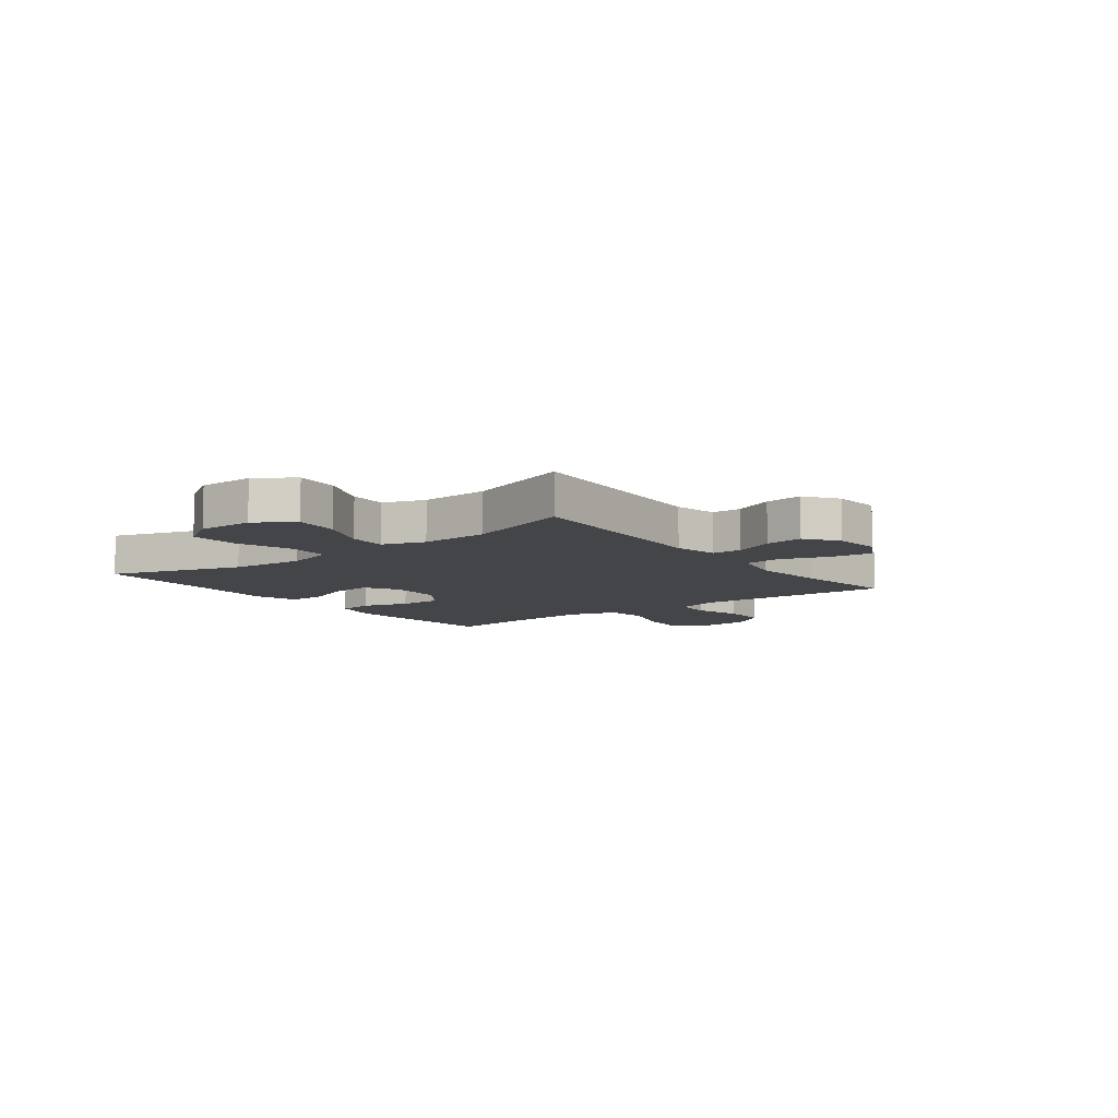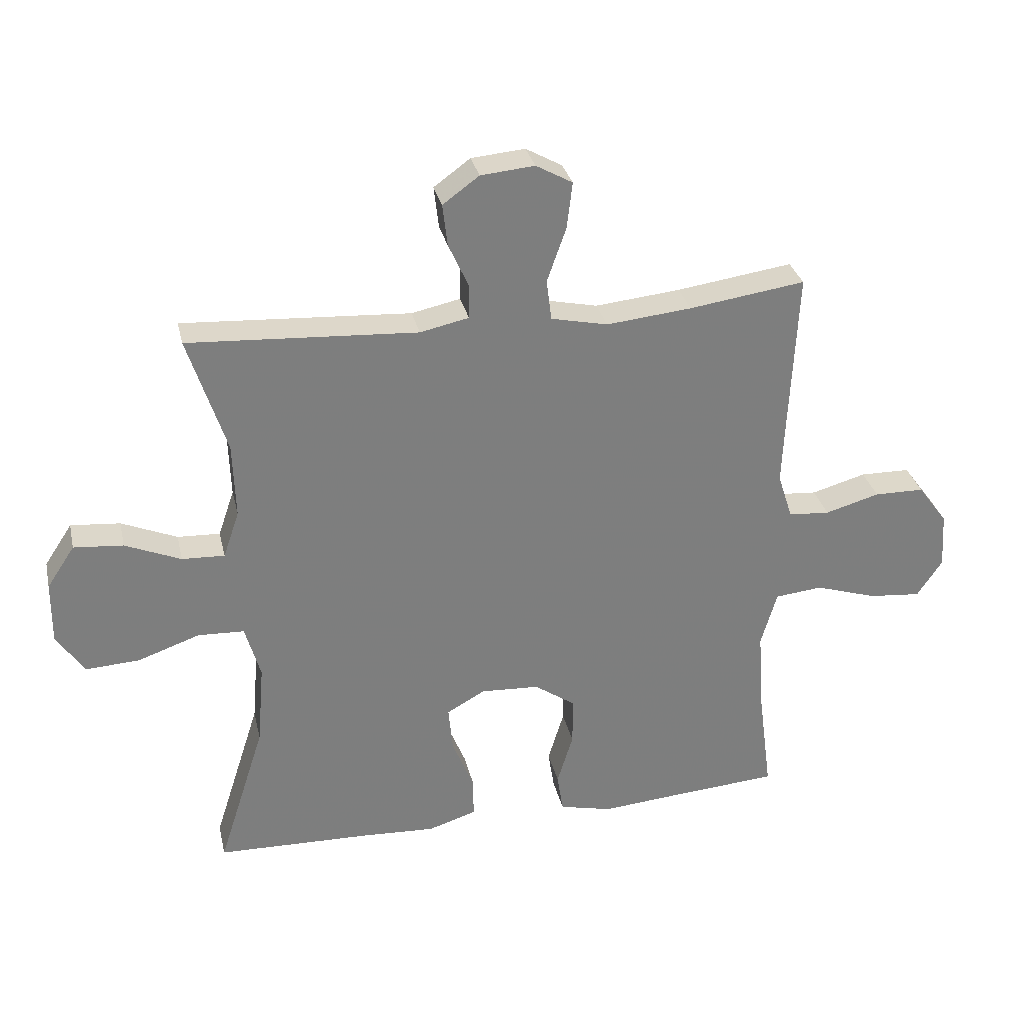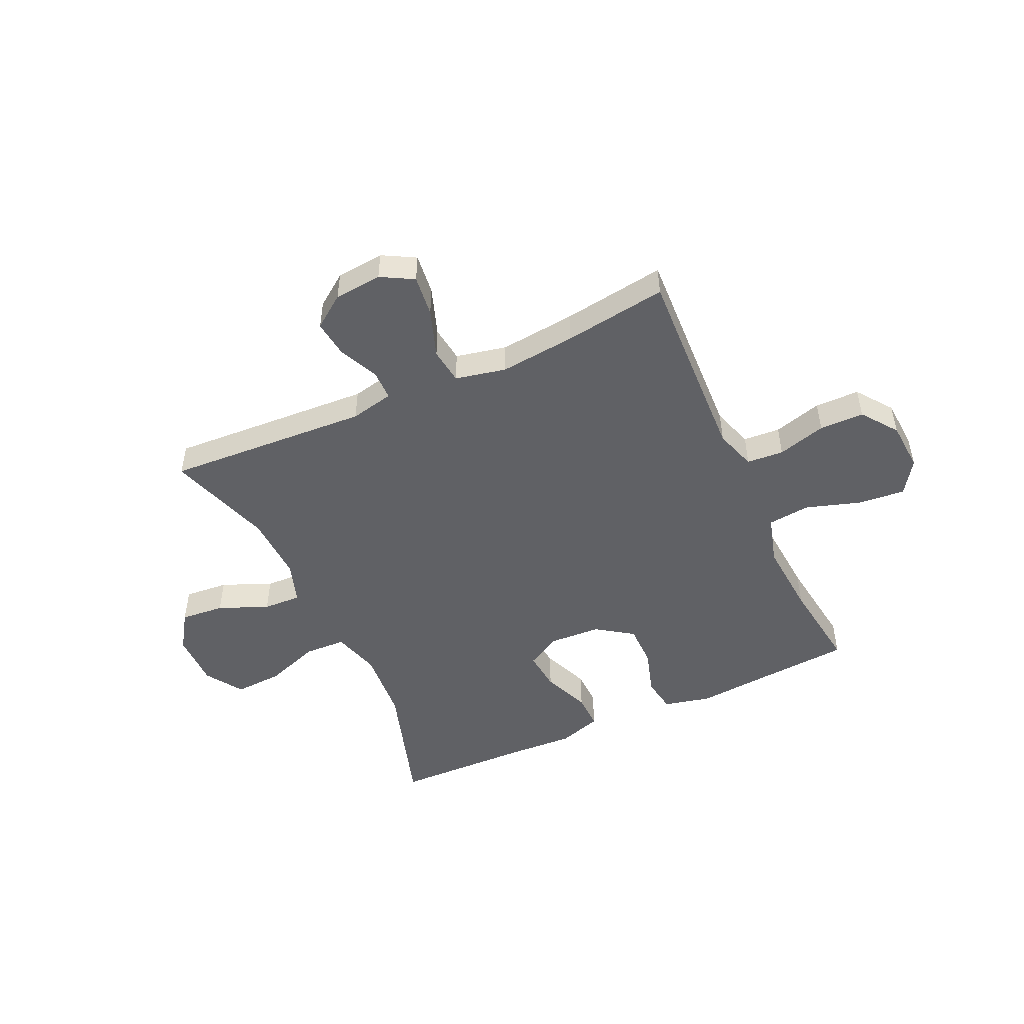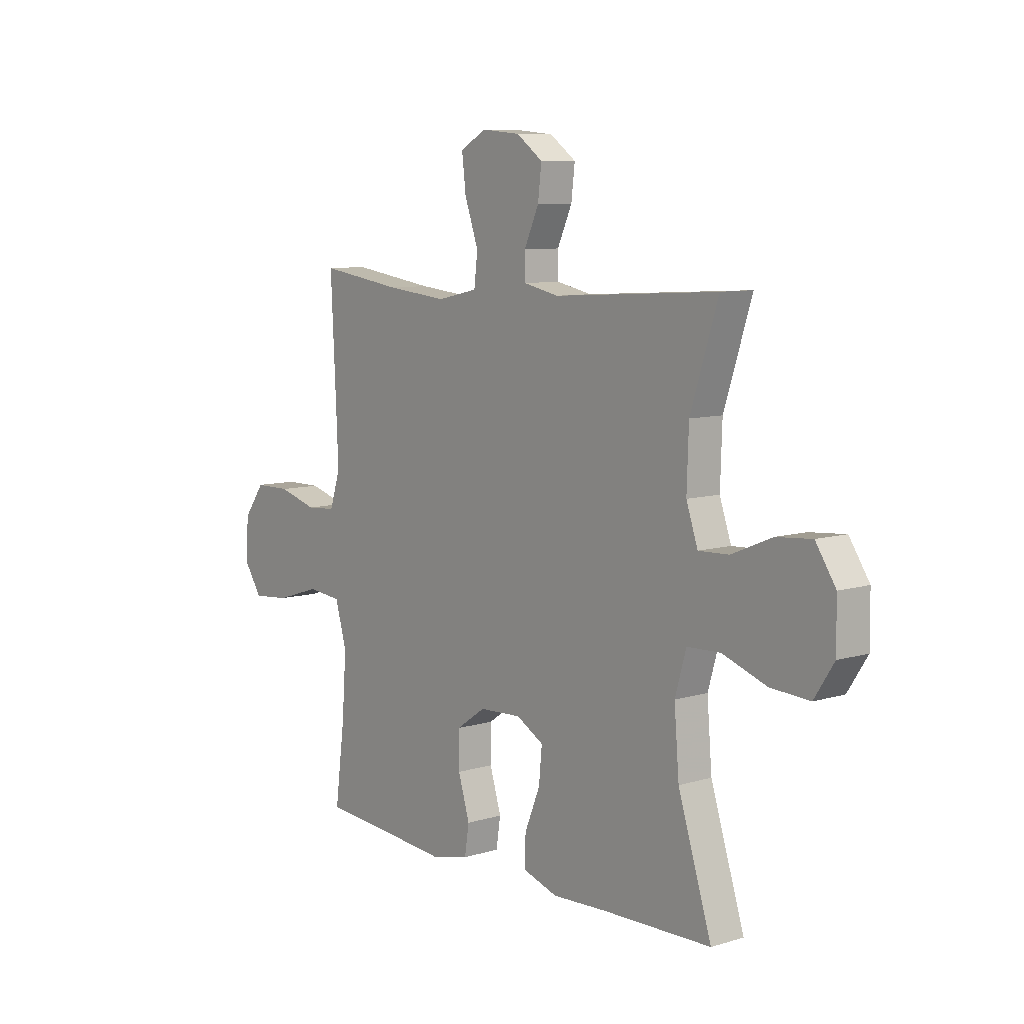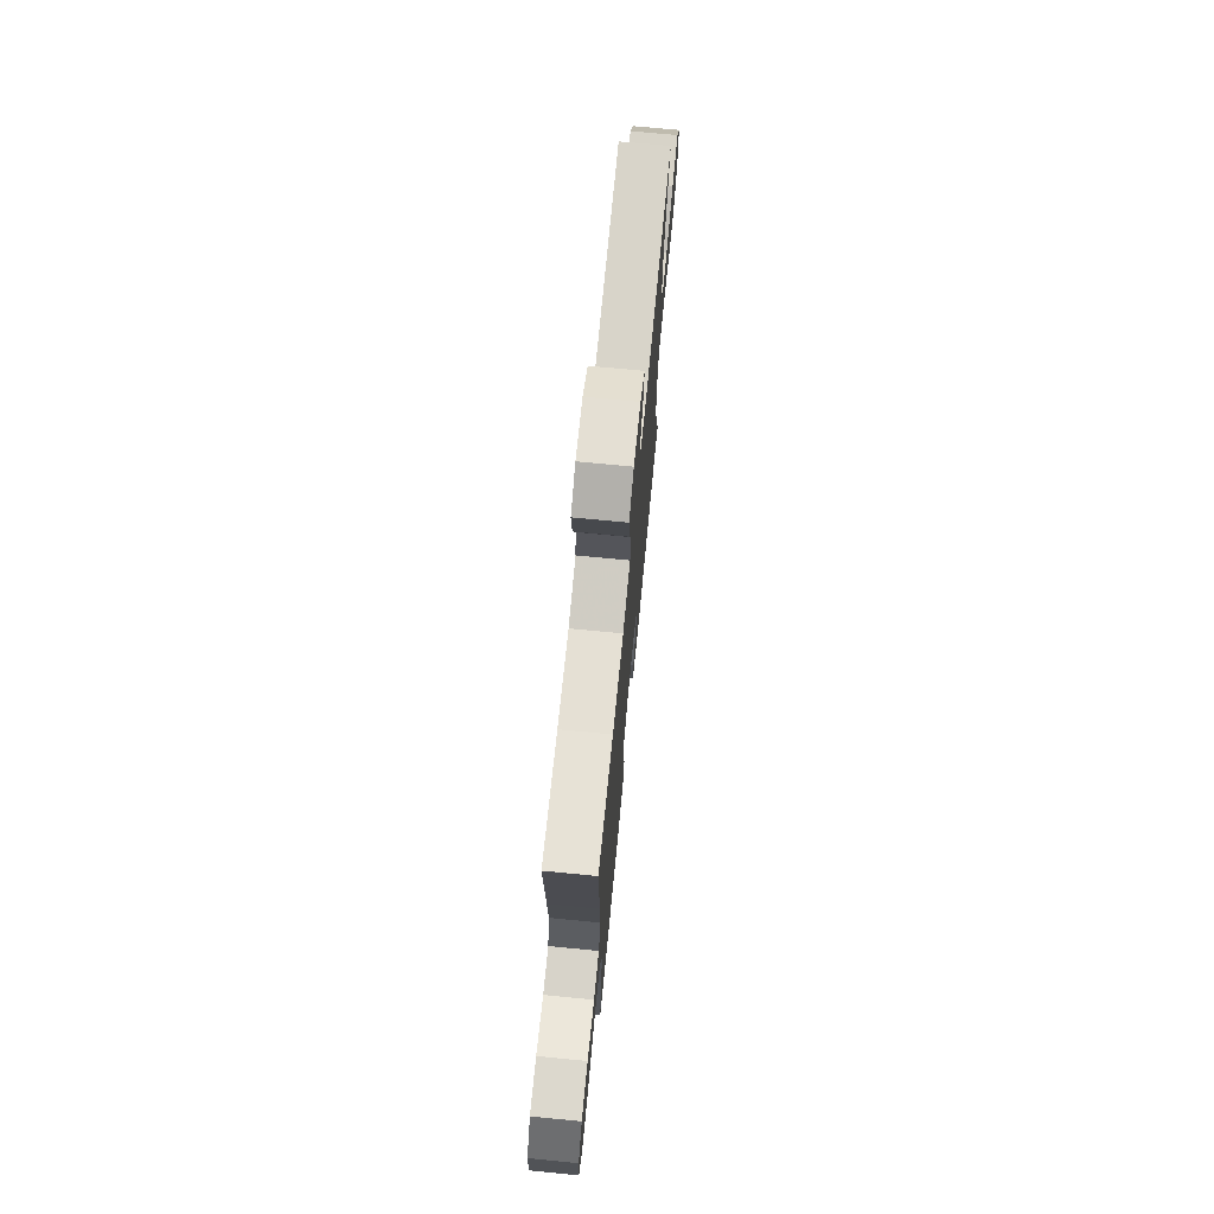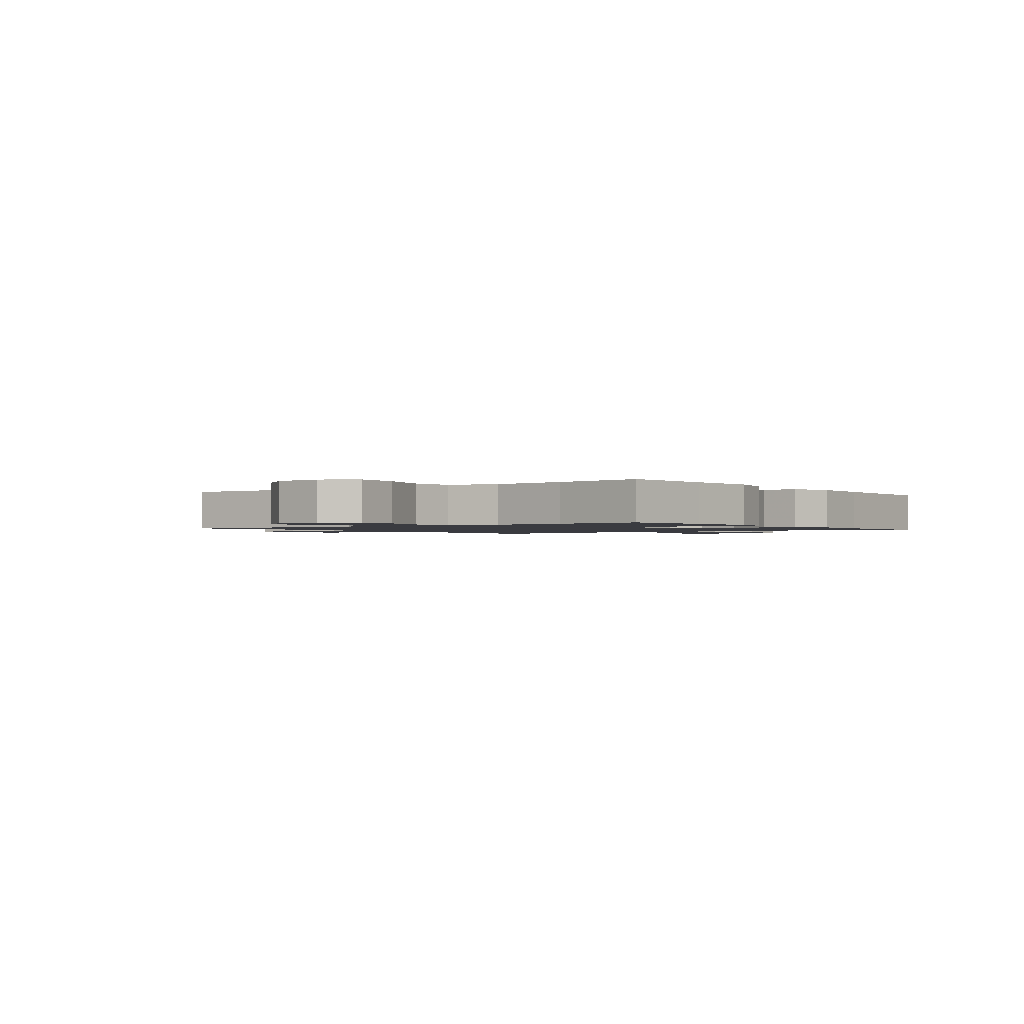
<metadata>
{"format":"obj","ext":"obj","renderer":"f3d","projection":"perspective","resolution":1024,"background":"white","views":[{"elev":-8.7,"azim":-52.7,"up":"+Y"},{"elev":31.0,"azim":-12.6,"up":"+Z"},{"elev":-49.1,"azim":24.8,"up":"+Y"},{"elev":8.6,"azim":-129.1,"up":"+Z"},{"elev":71.8,"azim":95.5,"up":"+Z"},{"elev":-1.4,"azim":127.0,"up":"+Y"}]}
</metadata>
<code>
v 0.5 0.07 0.5
v 0.488 0.07 0.25
v 0.483 0.07 0.136
v 0.507 0.07 0.061
v 0.574 0.07 0.056
v 0.662 0.07 0.081
v 0.743 0.07 0.08
v 0.791 0.07 0.015
v 0.797 0.07 -0.076
v 0.756 0.07 -0.137
v 0.671 0.07 -0.129
v 0.571 0.07 -0.097
v 0.494 0.07 -0.105
v 0.468 0.07 -0.195
v 0.478 0.07 -0.332
v 0.5 0.07 -0.5
v 0.328 0.07 -0.513
v 0.198 0.07 -0.524
v 0.112 0.07 -0.504
v 0.102 0.07 -0.44
v 0.128 0.07 -0.355
v 0.128 0.07 -0.277
v 0.062 0.07 -0.231
v -0.033 0.07 -0.226
v -0.095 0.07 -0.261
v -0.088 0.07 -0.335
v -0.053 0.07 -0.421
v -0.052 0.07 -0.487
v -0.13 0.07 -0.512
v -0.252 0.07 -0.506
v -0.5 0.07 -0.5
v -0.424 0.07 -0.261
v -0.413 0.07 -0.128
v -0.438 0.07 -0.041
v -0.513 0.07 -0.038
v -0.613 0.07 -0.073
v -0.701 0.07 -0.078
v -0.745 0.07 -0.01
v -0.744 0.07 0.09
v -0.699 0.07 0.158
v -0.619 0.07 0.151
v -0.529 0.07 0.113
v -0.46 0.07 0.11
v -0.434 0.07 0.186
v -0.438 0.07 0.308
v -0.5 0.07 0.5
v -0.13 0.07 0.478
v -0.051 0.07 0.495
v -0.05 0.07 0.549
v -0.083 0.07 0.622
v -0.091 0.07 0.69
v -0.032 0.07 0.733
v 0.055 0.07 0.741
v 0.114 0.07 0.708
v 0.105 0.07 0.633
v 0.074 0.07 0.545
v 0.082 0.07 0.479
v 0.174 0.07 0.459
v 0.312 0.07 0.473
v 0.5 0 0.5
v 0.488 0 0.25
v 0.483 0 0.136
v 0.507 0 0.061
v 0.574 0 0.056
v 0.662 0 0.081
v 0.743 0 0.08
v 0.791 0 0.015
v 0.797 0 -0.076
v 0.756 0 -0.137
v 0.671 0 -0.129
v 0.571 0 -0.097
v 0.494 0 -0.105
v 0.468 0 -0.195
v 0.478 0 -0.332
v 0.5 0 -0.5
v 0.328 0 -0.513
v 0.198 0 -0.524
v 0.112 0 -0.504
v 0.102 0 -0.44
v 0.128 0 -0.355
v 0.128 0 -0.277
v 0.062 0 -0.231
v -0.033 0 -0.226
v -0.095 0 -0.261
v -0.088 0 -0.335
v -0.053 0 -0.421
v -0.052 0 -0.487
v -0.13 0 -0.512
v -0.252 0 -0.506
v -0.5 0 -0.5
v -0.424 0 -0.261
v -0.413 0 -0.128
v -0.438 0 -0.041
v -0.513 0 -0.038
v -0.613 0 -0.073
v -0.701 0 -0.078
v -0.745 0 -0.01
v -0.744 0 0.09
v -0.699 0 0.158
v -0.619 0 0.151
v -0.529 0 0.113
v -0.46 0 0.11
v -0.434 0 0.186
v -0.438 0 0.308
v -0.5 0 0.5
v -0.13 0 0.478
v -0.051 0 0.495
v -0.05 0 0.549
v -0.083 0 0.622
v -0.091 0 0.69
v -0.032 0 0.733
v 0.055 0 0.741
v 0.114 0 0.708
v 0.105 0 0.633
v 0.074 0 0.545
v 0.082 0 0.479
v 0.174 0 0.459
v 0.312 0 0.473
f 53 54 55 56
f 51 52 53 56
f 49 50 51 56
f 48 49 56 57
f 47 48 57 58
f 45 46 47 58
f 39 40 41 42
f 39 42 43
f 38 39 43
f 35 36 37 38
f 34 35 38 43
f 33 34 43 44
f 30 31 32
f 30 32 33
f 26 27 28 29
f 25 26 29 30
f 18 19 20 21
f 17 18 21 22
f 15 16 17 22
f 14 15 22 23
f 9 10 11 12
f 7 8 9 12
f 5 6 7 12
f 4 5 12 13
f 3 4 13 14
f 59 1 2
f 25 30 33 44
f 24 25 44 45
f 24 45 58 59
f 14 23 24 59
f 2 3 14 59
f 115 114 113 112
f 115 112 111 110
f 115 110 109 108
f 116 115 108 107
f 117 116 107 106
f 117 106 105 104
f 101 100 99 98
f 102 101 98
f 102 98 97
f 97 96 95 94
f 102 97 94 93
f 103 102 93 92
f 91 90 89
f 92 91 89
f 88 87 86 85
f 89 88 85 84
f 80 79 78 77
f 81 80 77 76
f 81 76 75 74
f 82 81 74 73
f 71 70 69 68
f 71 68 67 66
f 71 66 65 64
f 72 71 64 63
f 73 72 63 62
f 61 60 118
f 103 92 89 84
f 104 103 84 83
f 118 117 104 83
f 118 83 82 73
f 118 73 62 61
f 1 60 61 2
f 2 61 62 3
f 3 62 63 4
f 4 63 64 5
f 5 64 65 6
f 6 65 66 7
f 7 66 67 8
f 8 67 68 9
f 9 68 69 10
f 10 69 70 11
f 11 70 71 12
f 12 71 72 13
f 13 72 73 14
f 14 73 74 15
f 15 74 75 16
f 16 75 76 17
f 17 76 77 18
f 18 77 78 19
f 19 78 79 20
f 20 79 80 21
f 21 80 81 22
f 22 81 82 23
f 23 82 83 24
f 24 83 84 25
f 25 84 85 26
f 26 85 86 27
f 27 86 87 28
f 28 87 88 29
f 29 88 89 30
f 30 89 90 31
f 31 90 91 32
f 32 91 92 33
f 33 92 93 34
f 34 93 94 35
f 35 94 95 36
f 36 95 96 37
f 37 96 97 38
f 38 97 98 39
f 39 98 99 40
f 40 99 100 41
f 41 100 101 42
f 42 101 102 43
f 43 102 103 44
f 44 103 104 45
f 45 104 105 46
f 46 105 106 47
f 47 106 107 48
f 48 107 108 49
f 49 108 109 50
f 50 109 110 51
f 51 110 111 52
f 52 111 112 53
f 53 112 113 54
f 54 113 114 55
f 55 114 115 56
f 56 115 116 57
f 57 116 117 58
f 58 117 118 59
f 59 118 60 1

</code>
